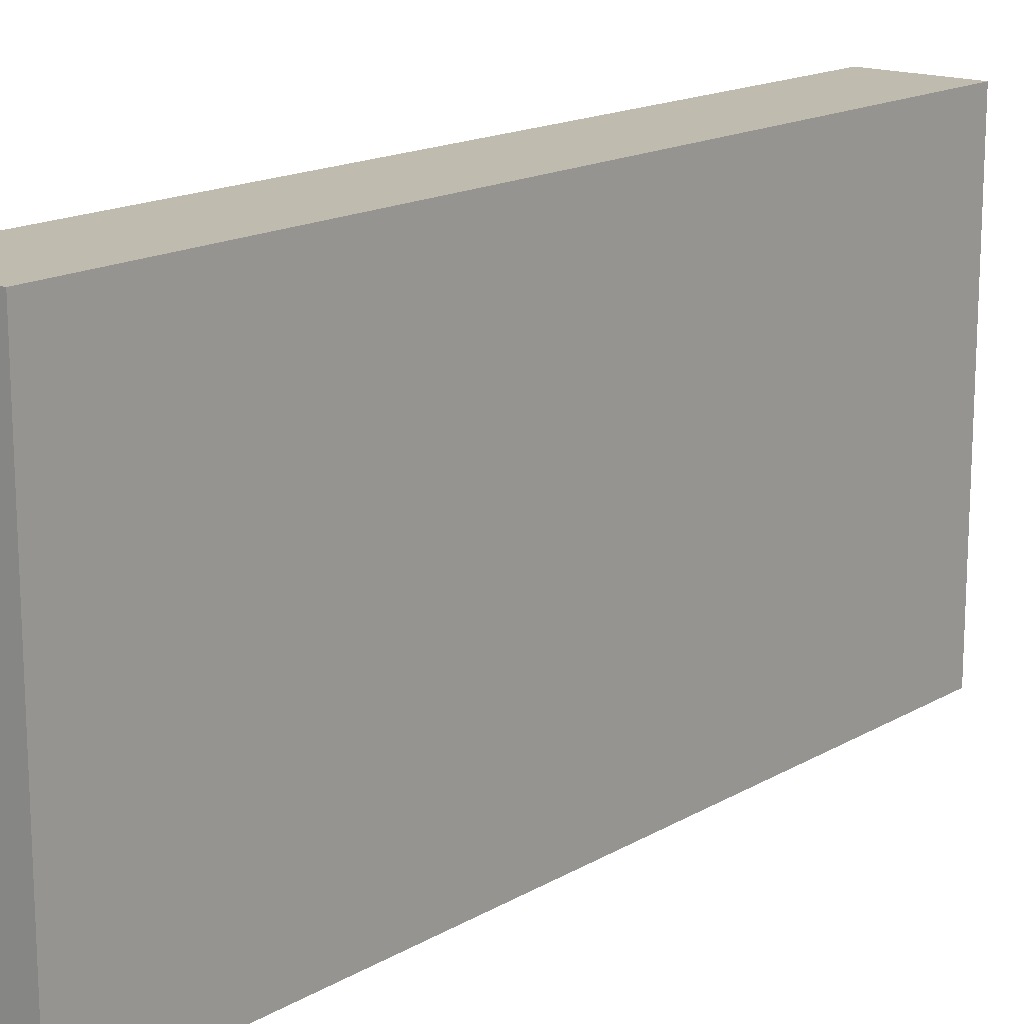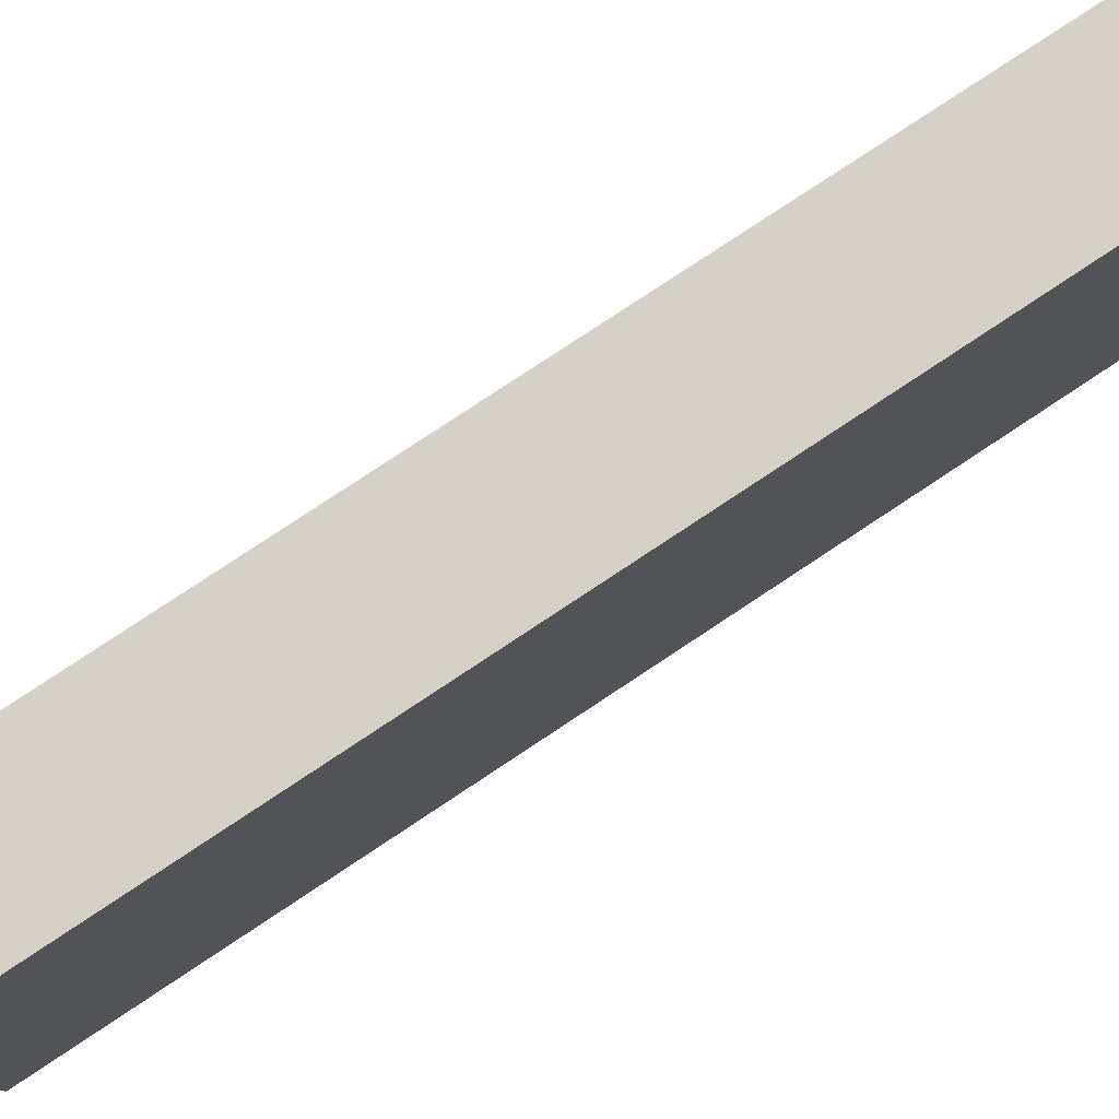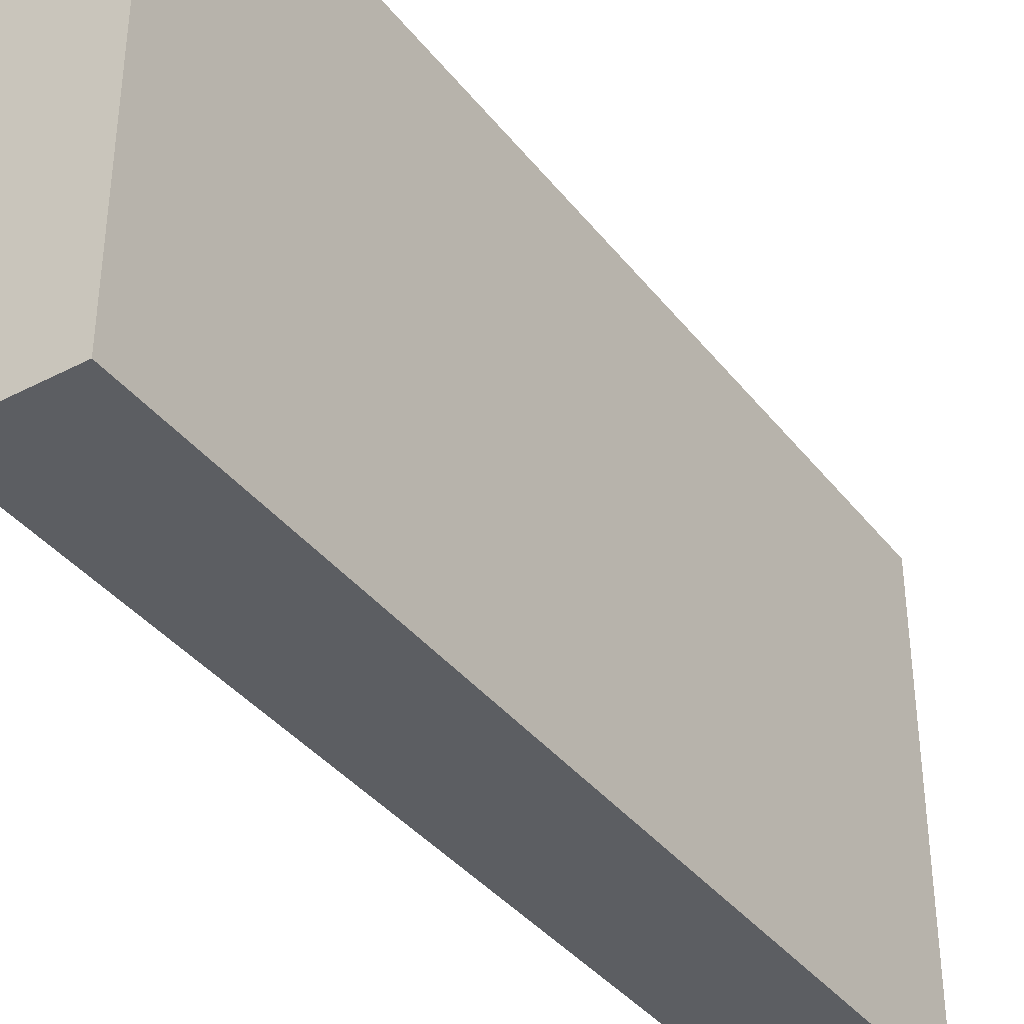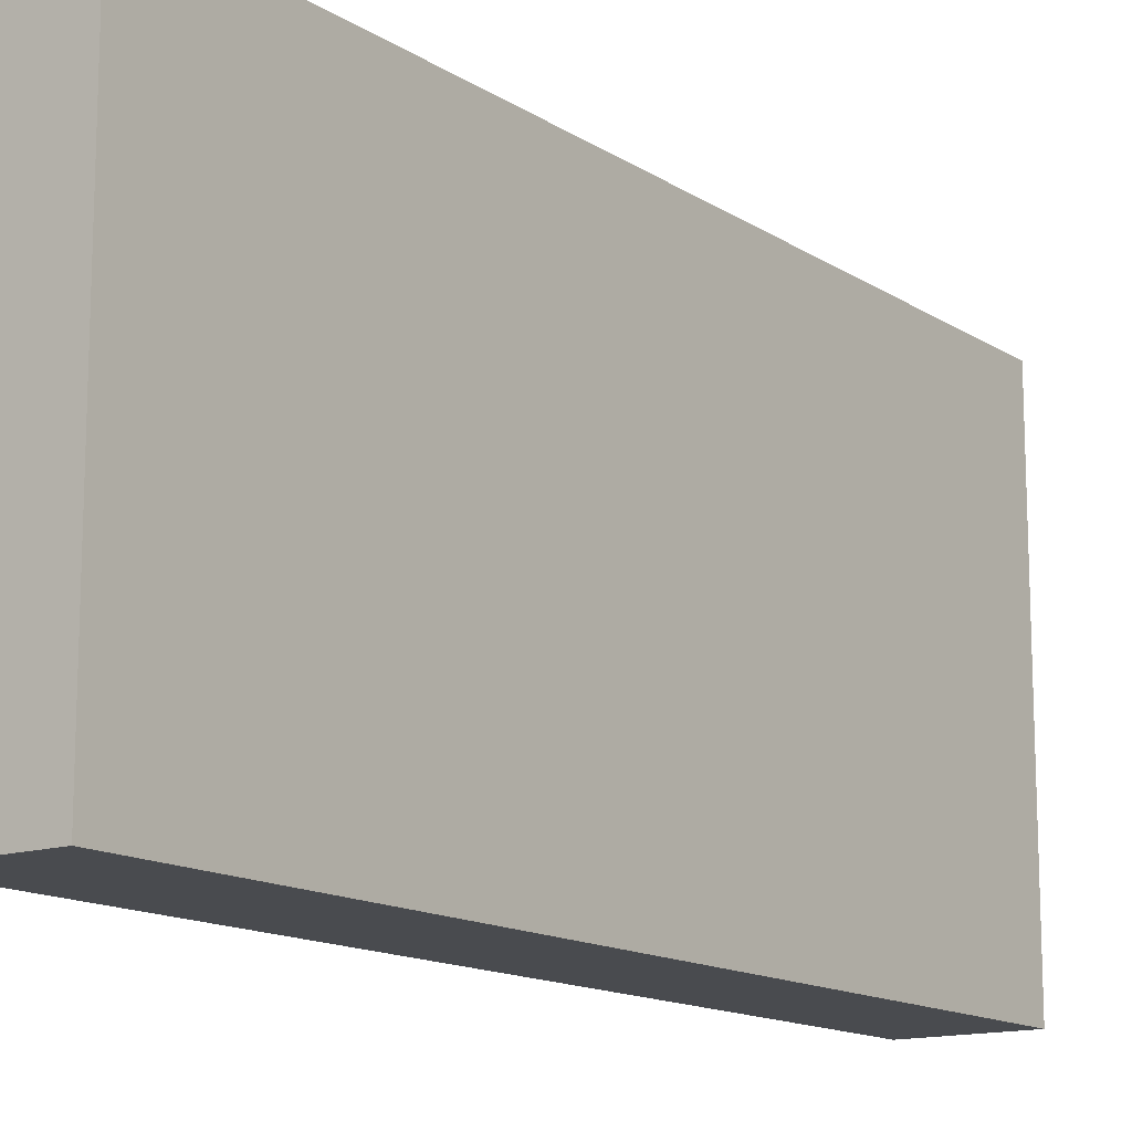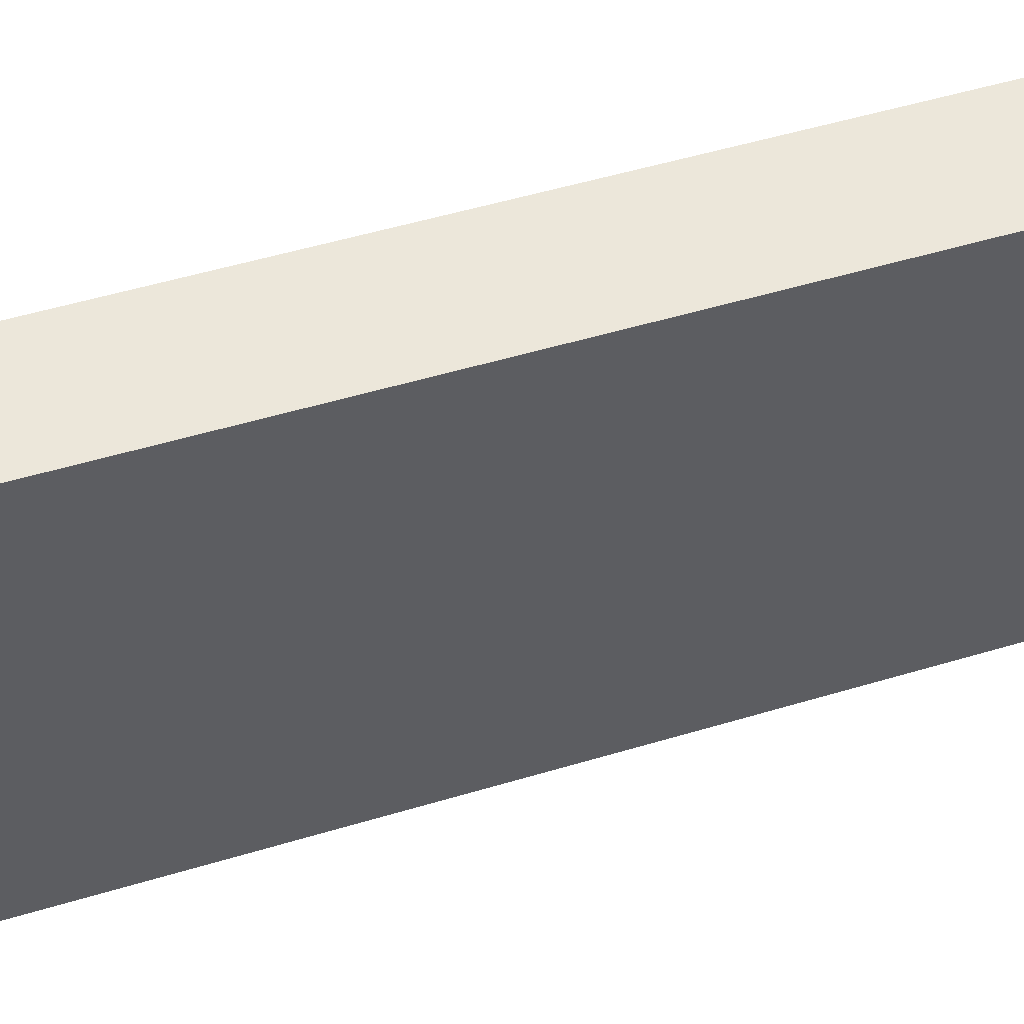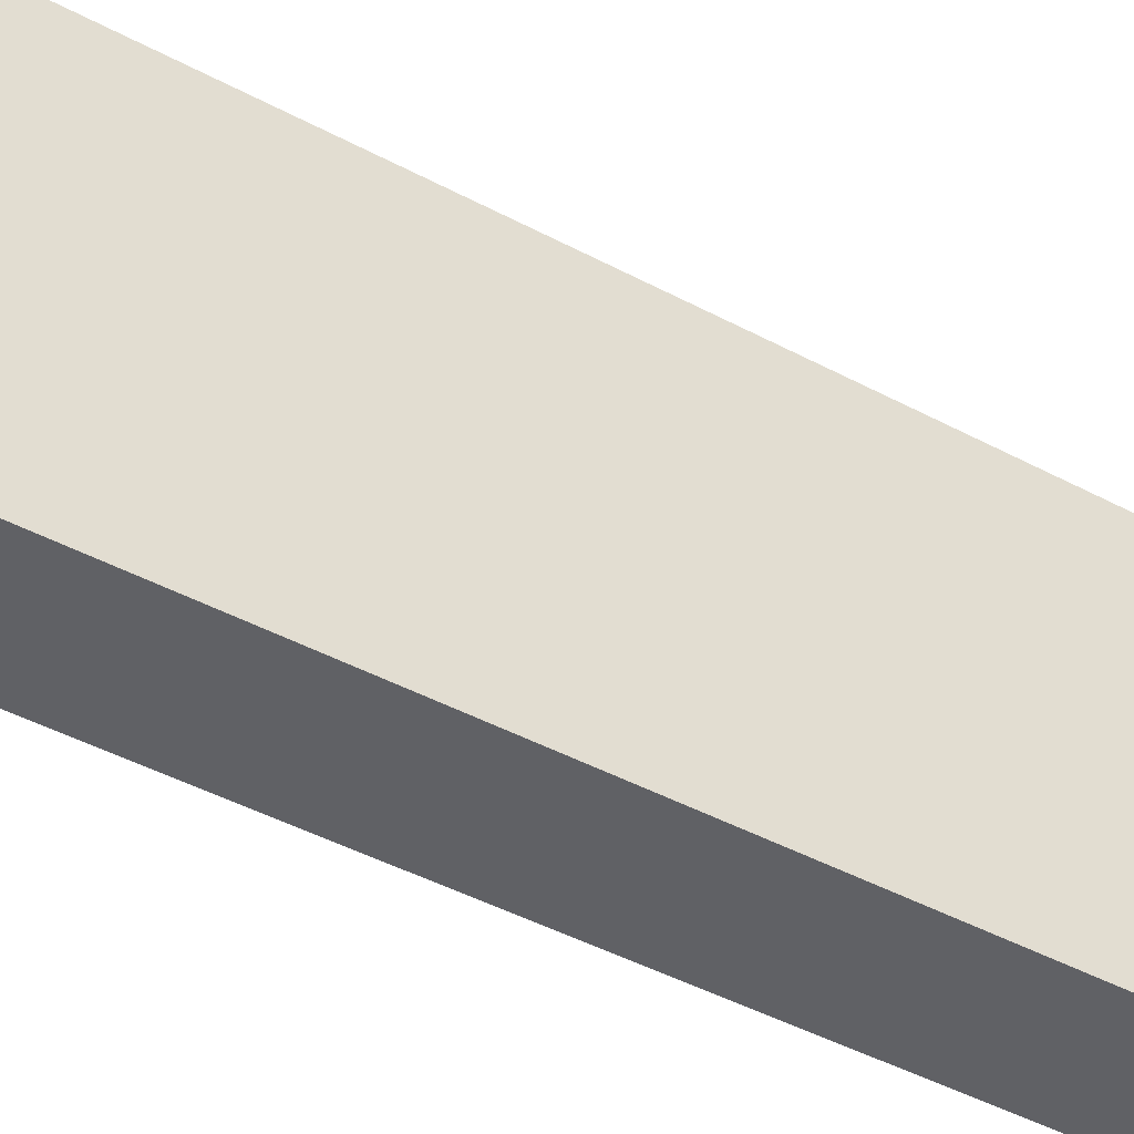
<metadata>
{"format":"obj","ext":"obj","renderer":"f3d","projection":"perspective","resolution":1024,"background":"white","views":[{"elev":16.2,"azim":40.2,"up":"+Y"},{"elev":79.6,"azim":-123.5,"up":"+Y"},{"elev":-38.1,"azim":-146.5,"up":"+Y"},{"elev":-13.9,"azim":35.7,"up":"+Y"},{"elev":53.5,"azim":72.3,"up":"+Y"},{"elev":-50.0,"azim":60.2,"up":"+Y"}]}
</metadata>
<code>
v 360 -320 128
v 376 -256 128
v 360 -256 128
v 376 -320 128
v 360 -256 0
v 376 -320 0
v 360 -320 0
v 376 -256 0
f 1 2 3
f 1 4 2
f 5 6 7
f 5 8 6
f 4 7 6
f 4 1 7
f 3 8 5
f 3 2 8
f 2 6 8
f 2 4 6
f 1 5 7
f 1 3 5

</code>
